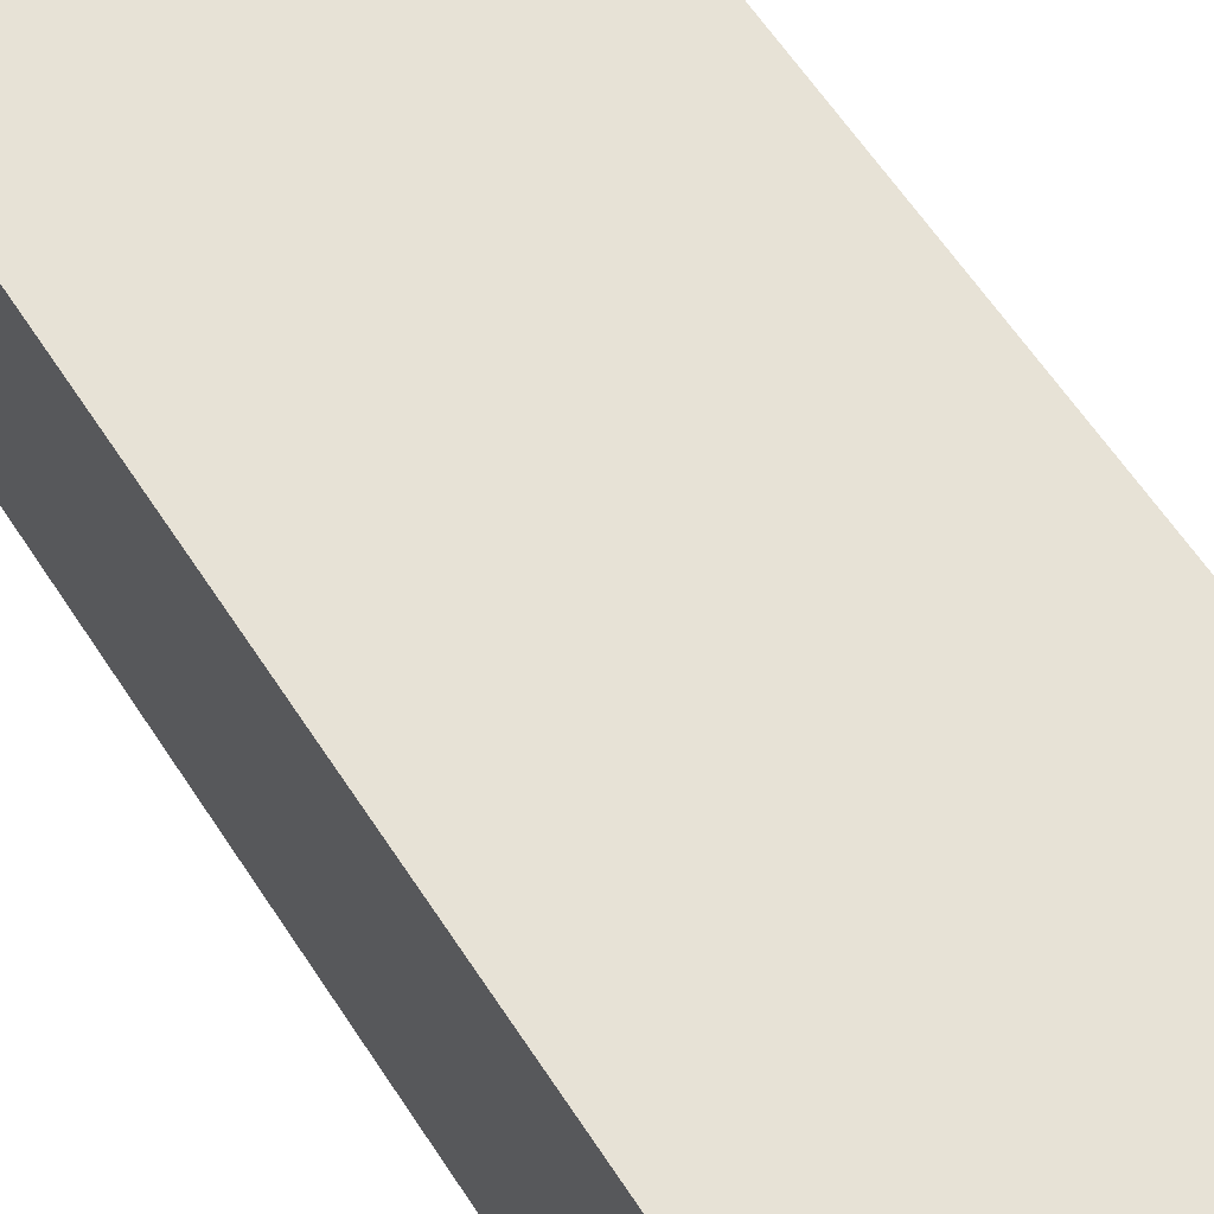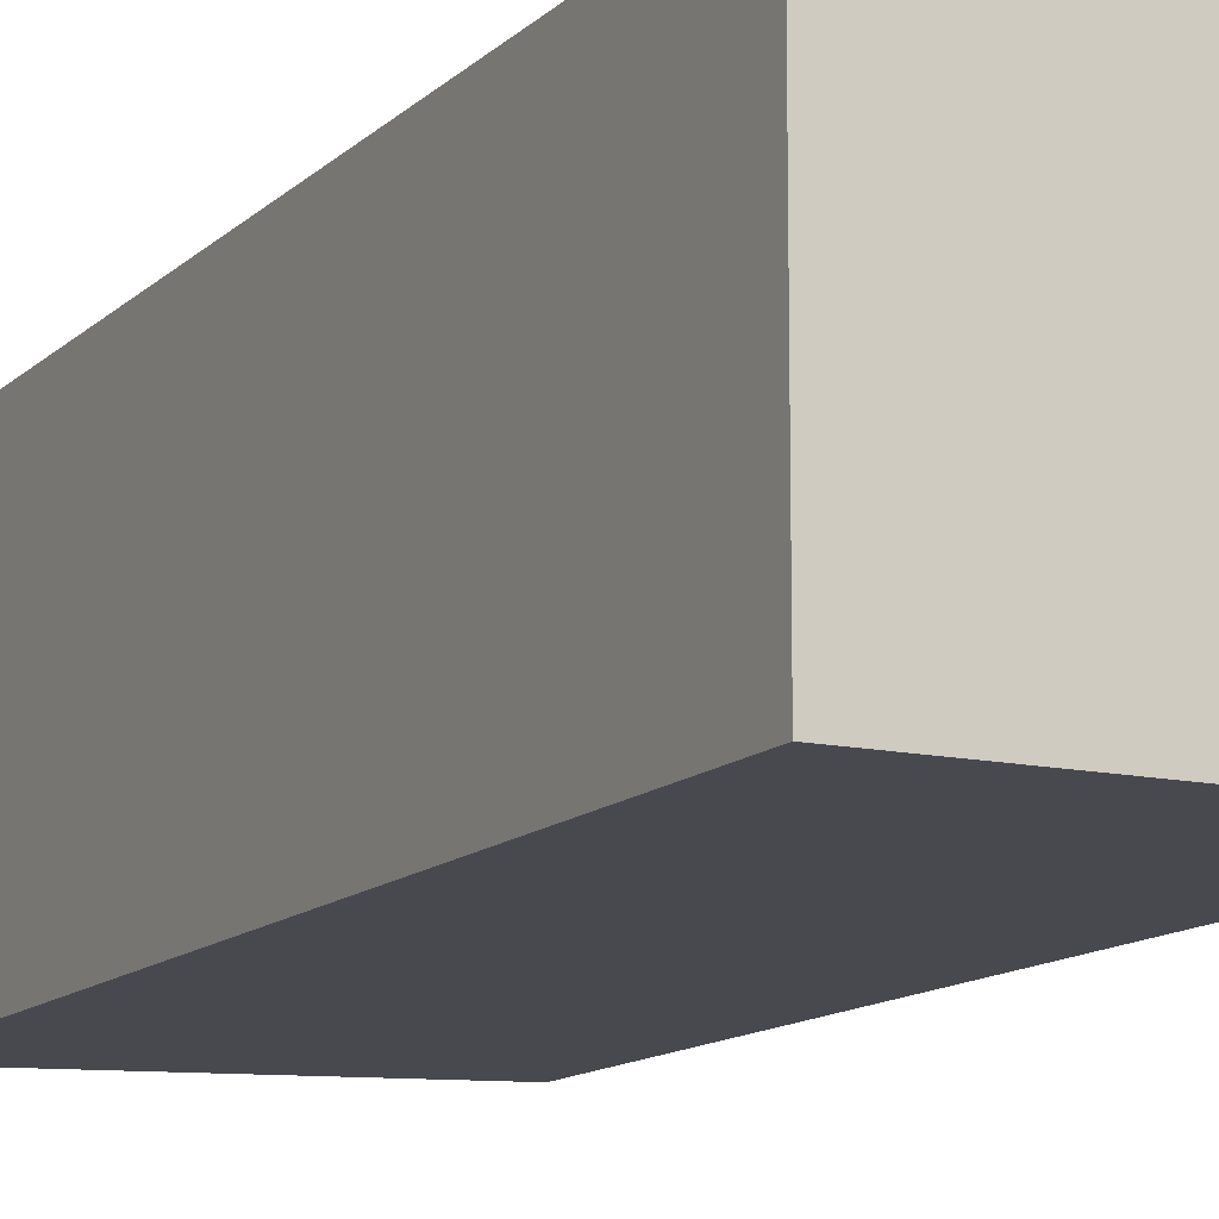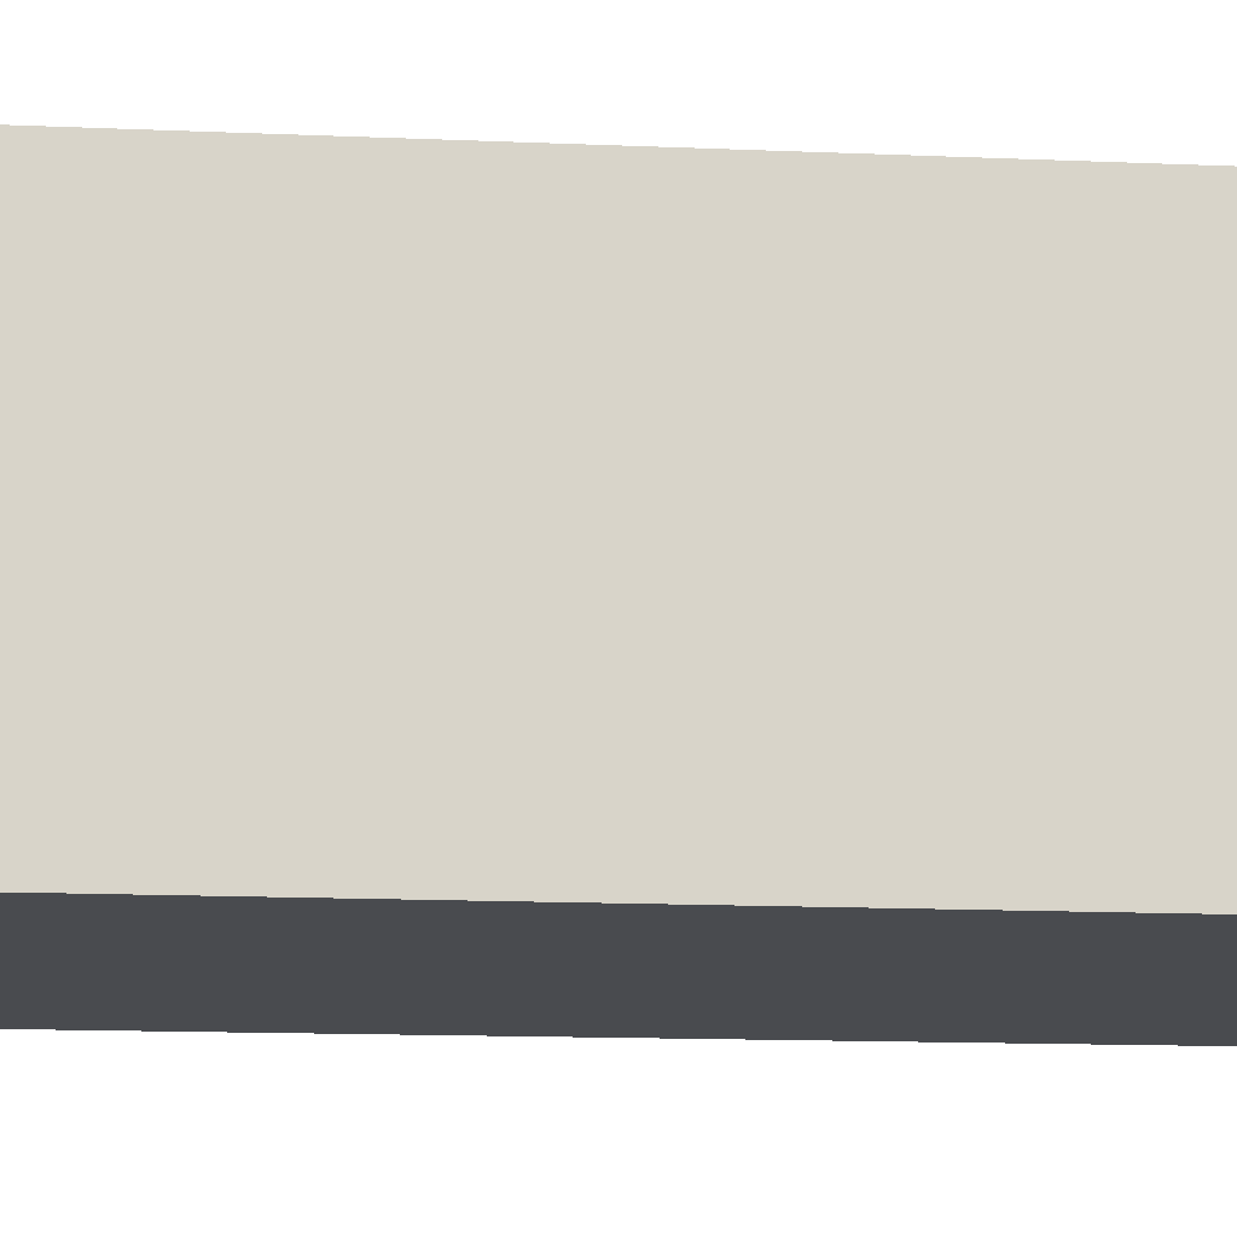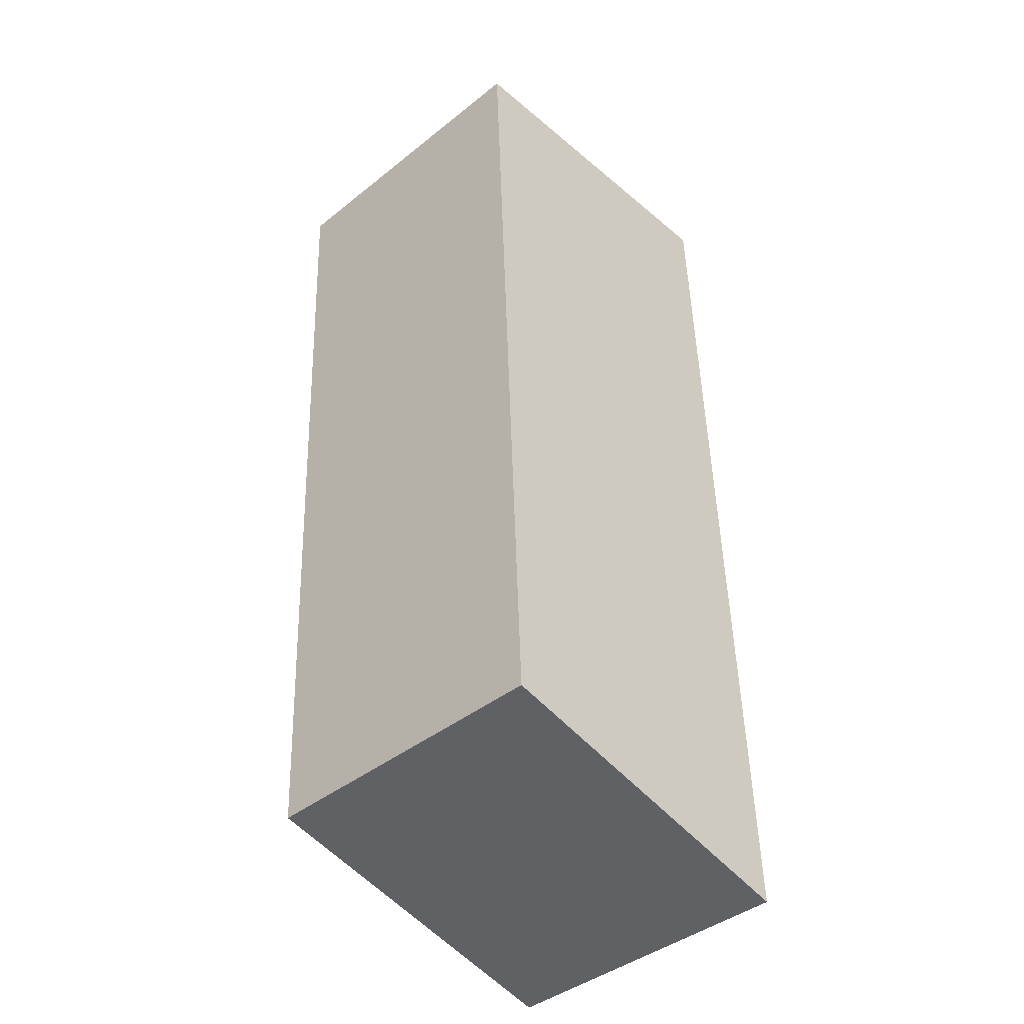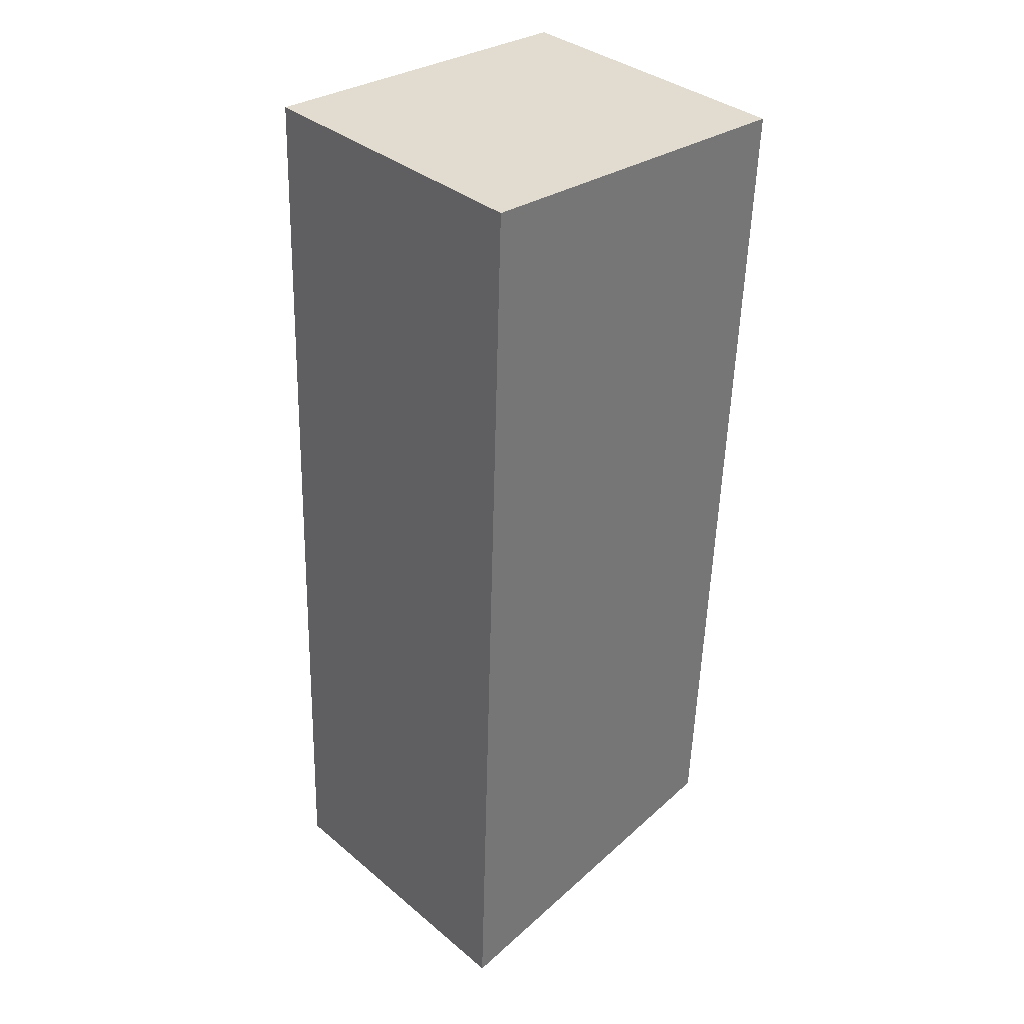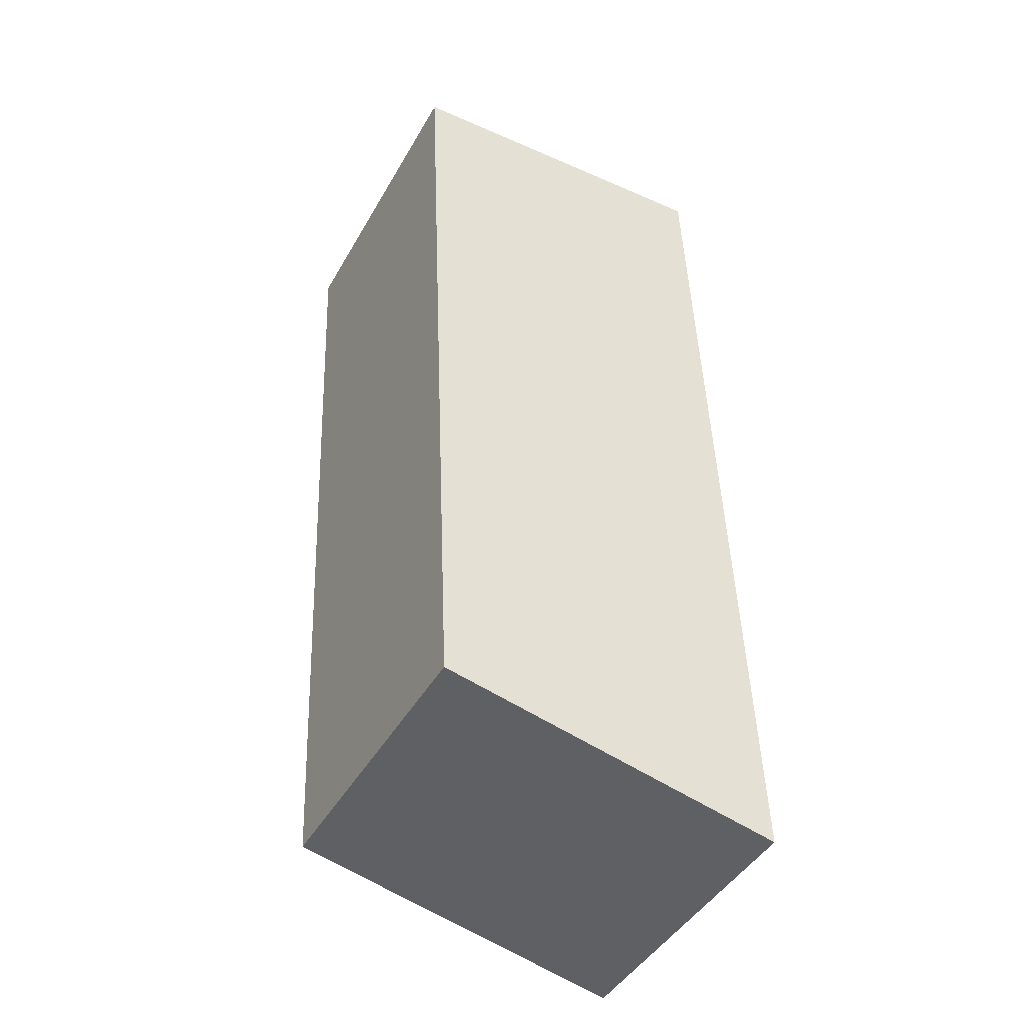
<metadata>
{"format":"obj","ext":"obj","renderer":"f3d","projection":"perspective","resolution":1024,"background":"white","views":[{"elev":63.3,"azim":-31.2,"up":"+Y"},{"elev":-12.7,"azim":-25.1,"up":"+Y"},{"elev":-13.8,"azim":86.8,"up":"+Y"},{"elev":-41.9,"azim":133.7,"up":"+Z"},{"elev":35.3,"azim":-42.4,"up":"+Z"},{"elev":-44.8,"azim":151.9,"up":"+Z"}]}
</metadata>
<code>
v  0 11.36 6.956e-16
v  13.53 11.36 28.77
v  12.38 11.36 2.704
v  1.17 11.36 33.17
v  13.76 11.36 34.06
v  13.72 11.36 34.06
v  6.49 11.36 34.33
v  1.218 11.36 34.52
v  12.38 -1.656e-16 2.704
v  0 0 0
v  1.17 -2.031e-15 33.17
v  1.218 -2.114e-15 34.52
v  6.49 -2.102e-15 34.33
v  13.76 -2.086e-15 34.06
v  13.72 -2.086e-15 34.06
v  13.53 -1.762e-15 28.77
g defaultobject
f 1 2 3
f 2 1 4
f 2 4 5
f 5 4 6
f 6 4 7
f 7 4 8
f 9 1 3
f 1 9 10
f 10 4 1
f 4 10 11
f 4 11 8
f 8 11 12
f 12 7 8
f 7 12 6
f 6 12 13
f 6 13 5
f 5 13 14
f 14 13 15
f 2 9 3
f 9 2 16
f 16 2 5
f 16 5 14
f 11 13 12
f 13 11 10
f 13 10 15
f 15 10 9
f 15 9 16
f 15 16 14

</code>
